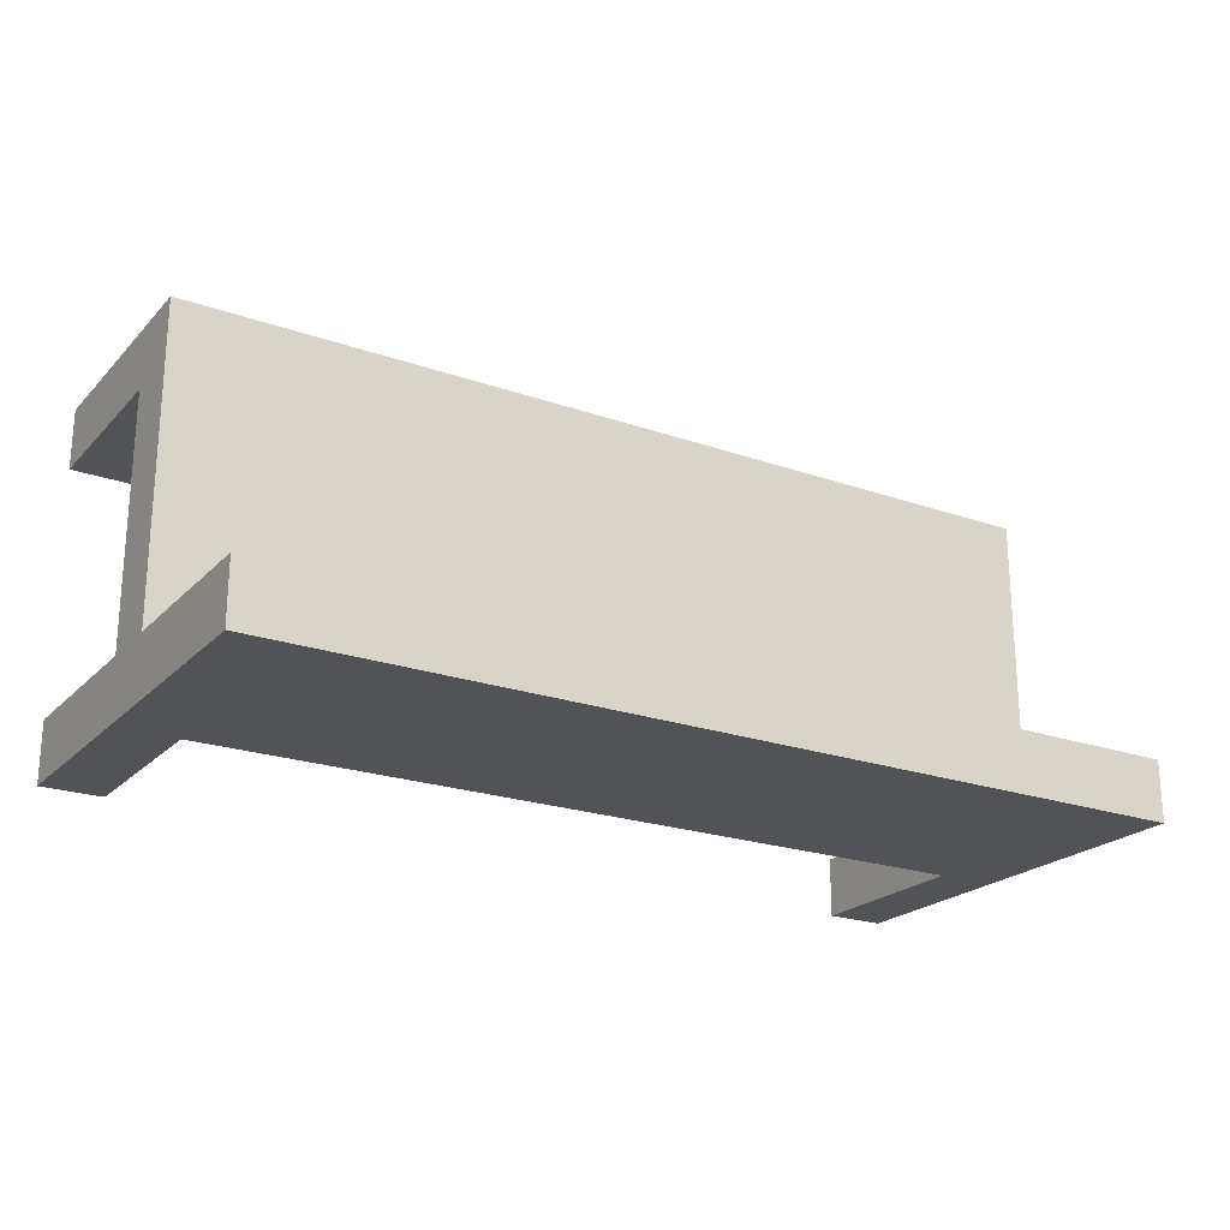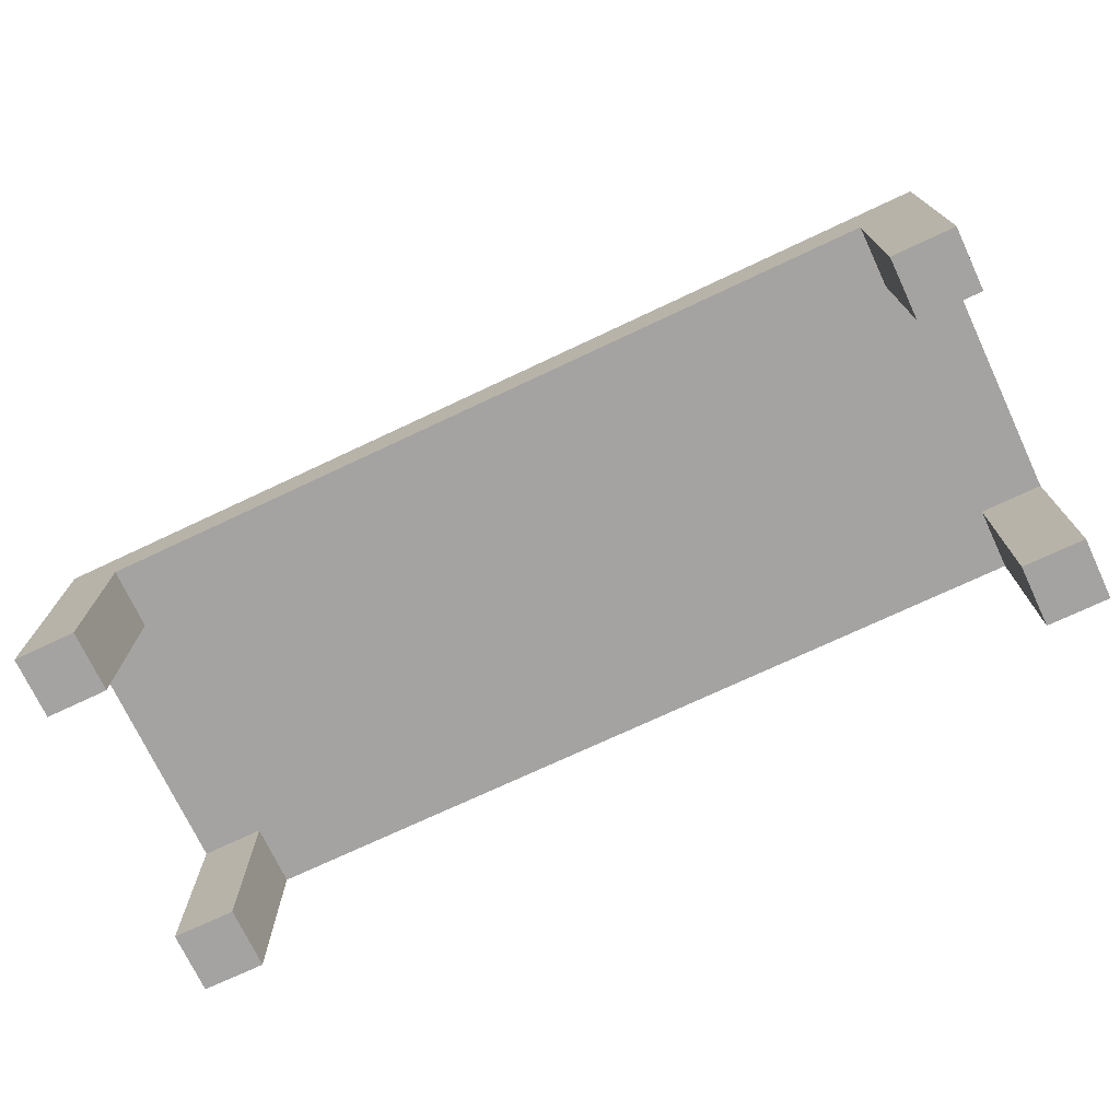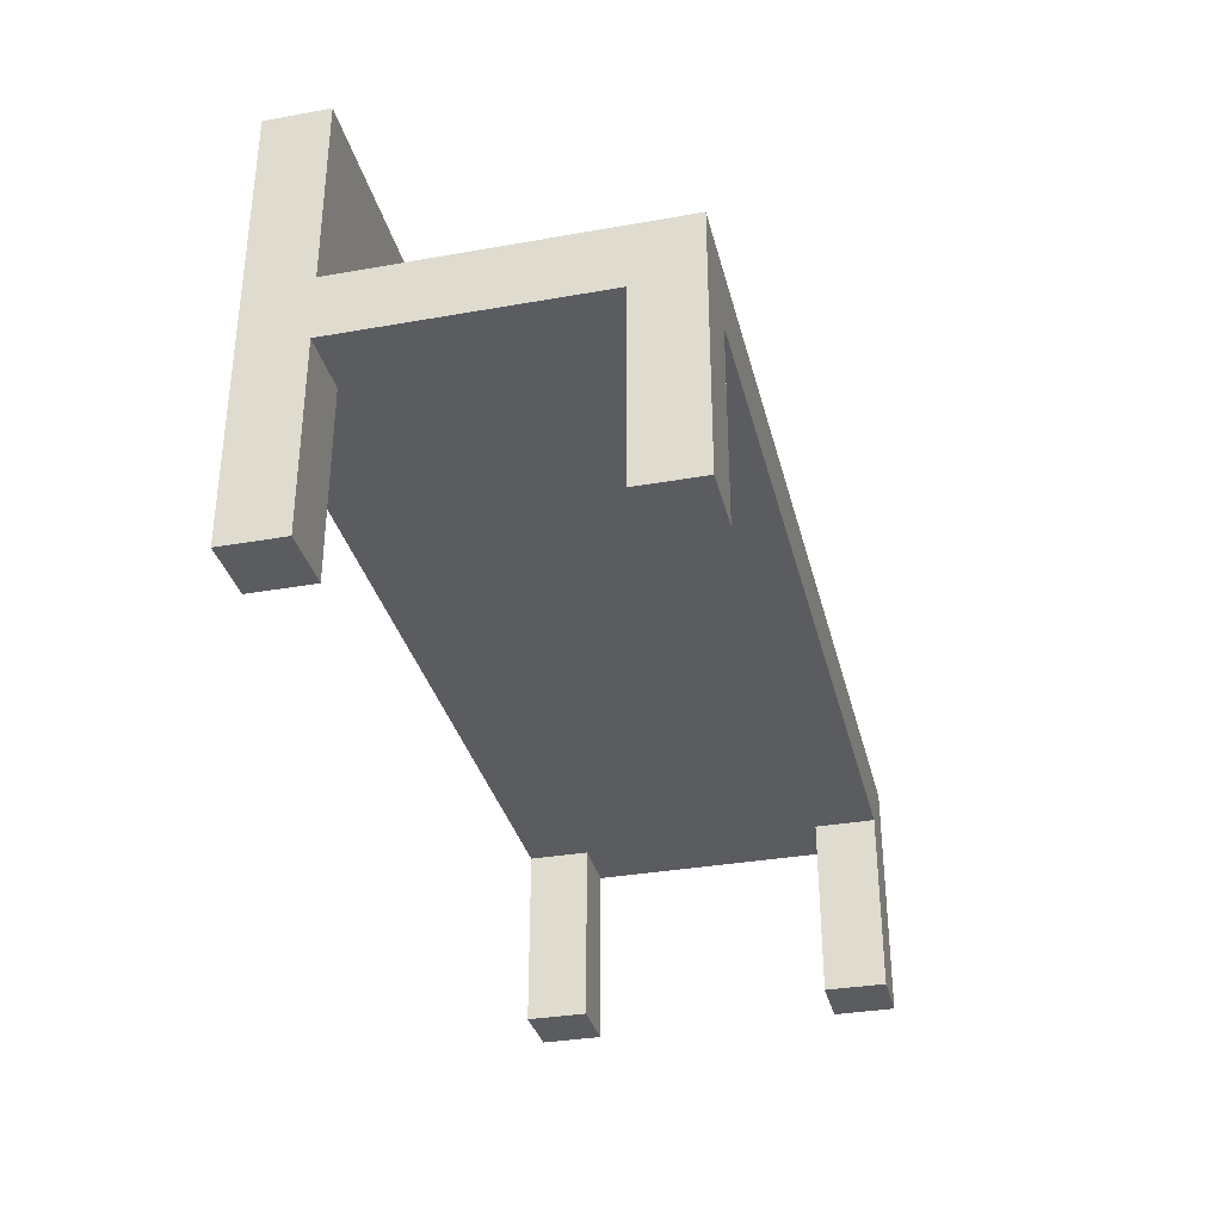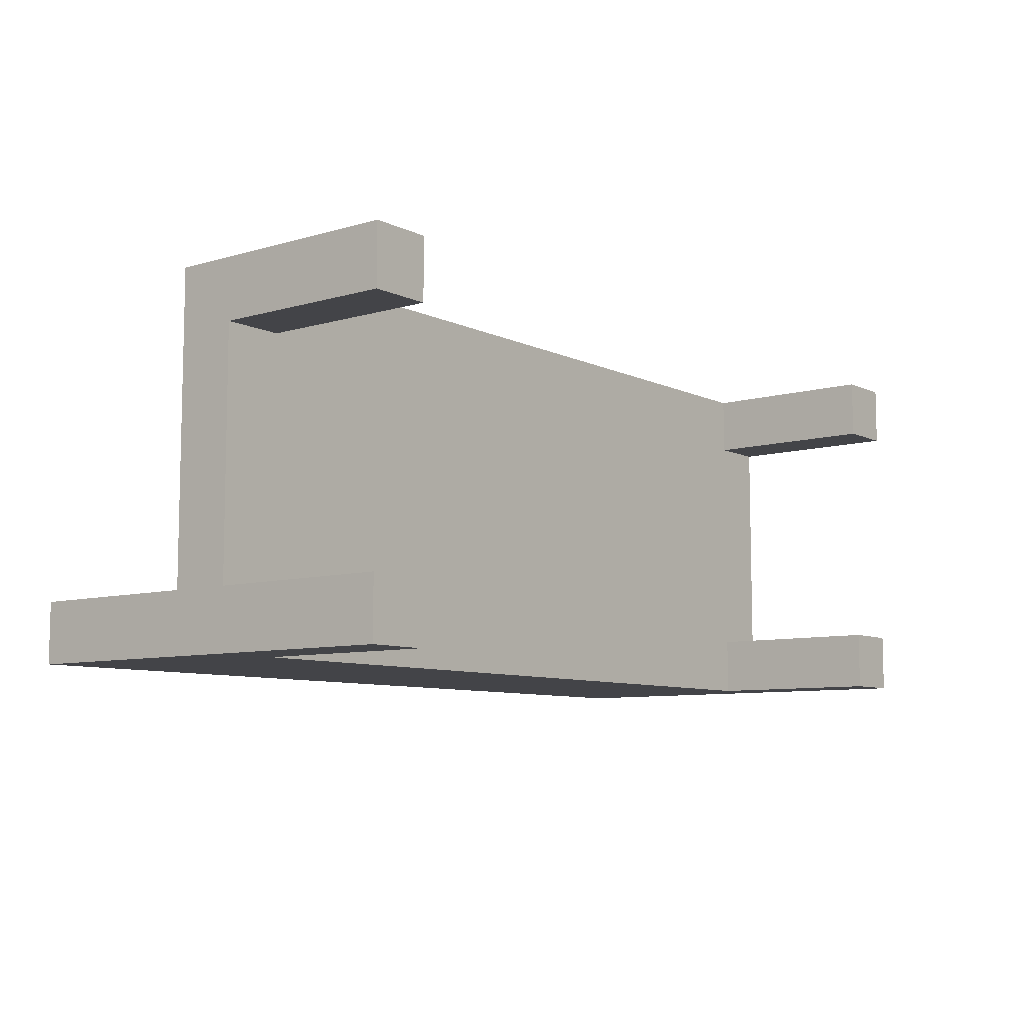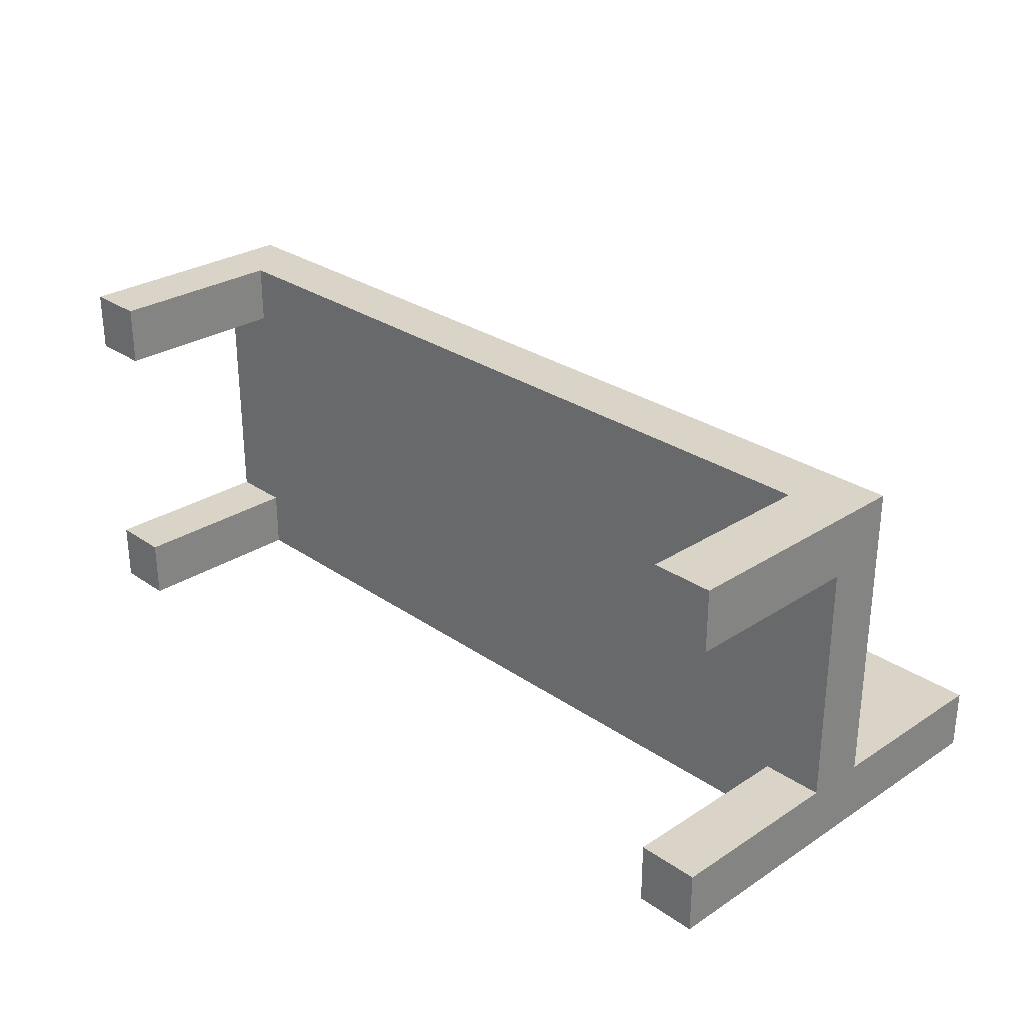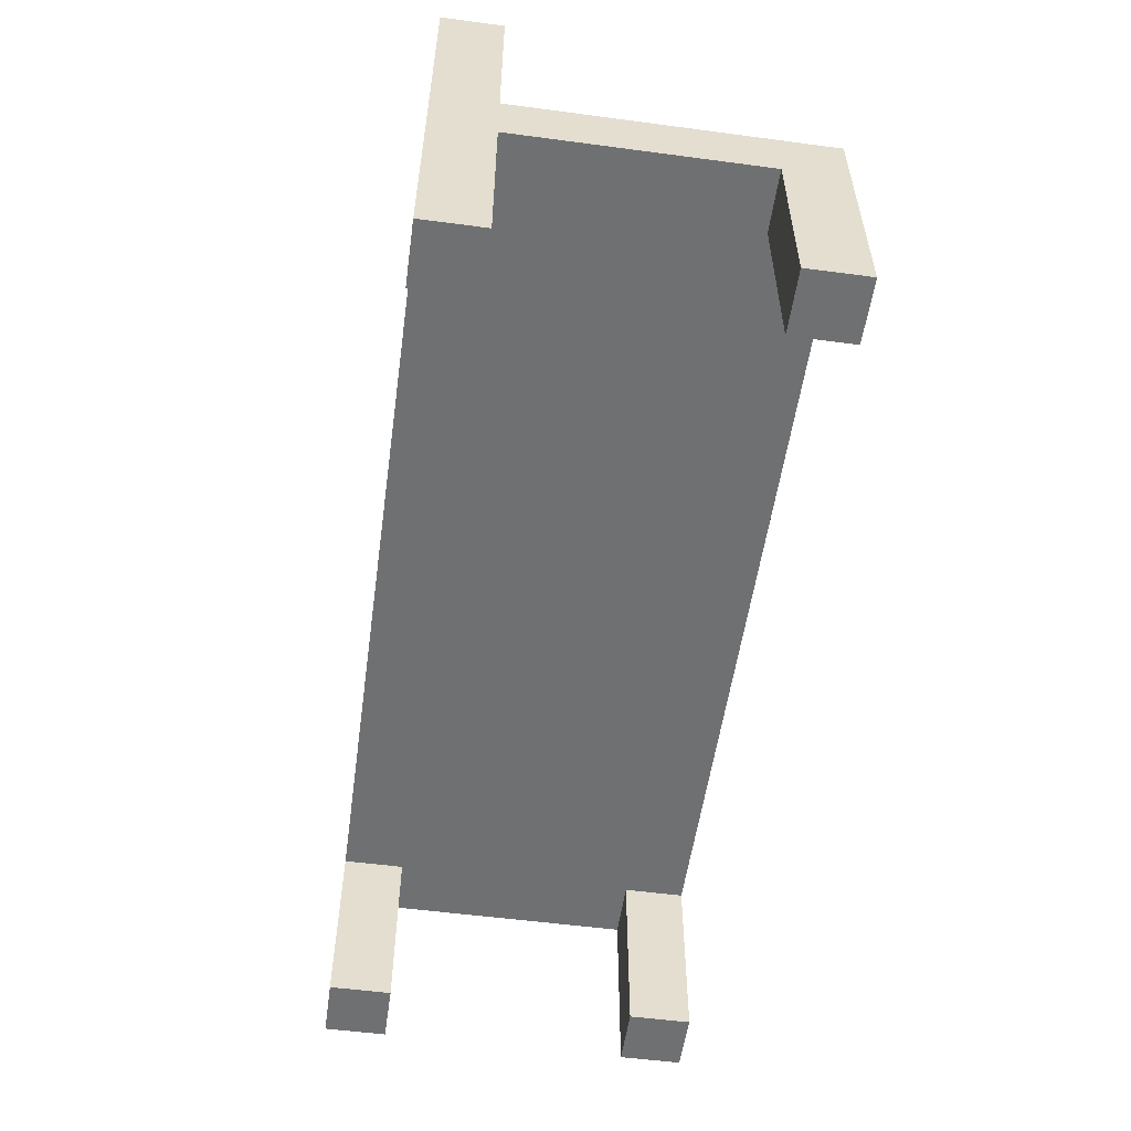
<metadata>
{"format":"obj","ext":"obj","renderer":"f3d","projection":"perspective","resolution":1024,"background":"white","views":[{"elev":-22.2,"azim":148.7,"up":"+Z"},{"elev":-73.1,"azim":25.2,"up":"+Y"},{"elev":-33.7,"azim":-76.4,"up":"+Y"},{"elev":-8.3,"azim":-51.7,"up":"+Z"},{"elev":28.4,"azim":45.9,"up":"+Z"},{"elev":-54.8,"azim":-98.0,"up":"+Y"}]}
</metadata>
<code>
v -7.5 0 3
v -7.5 0 2
v -7.5 0 -2
v -7.5 0 -3
v -7.5 3 2
v -7.5 3 -2
v -7.5 4 3
v -7.5 4 -2
v -7.5 7 -2
v -7.5 7 -3
v 6.5 0 3
v 6.5 0 2
v 6.5 0 -2
v 6.5 0 -3
v 6.5 3 3
v 6.5 3 2
v 6.5 3 -2
v 6.5 3 -3
v -6.5 0 3
v -6.5 0 2
v -6.5 0 -2
v -6.5 0 -3
v -6.5 3 3
v -6.5 3 2
v -6.5 3 -2
v -6.5 3 -3
v 7.5 0 3
v 7.5 0 2
v 7.5 0 -2
v 7.5 0 -3
v 7.5 3 2
v 7.5 3 -2
v 7.5 4 3
v 7.5 4 -2
v 7.5 7 -2
v 7.5 7 -3
v -7.5 0 3
v -7.5 4 3
v -6.5 0 3
v -6.5 3 3
v 6.5 0 3
v 6.5 3 3
v 7.5 0 3
v 7.5 4 3
v -7.5 0 -2
v -7.5 3 -2
v -7.5 4 -2
v -7.5 7 -2
v -6.5 0 -2
v -6.5 3 -2
v 6.5 0 -2
v 6.5 3 -2
v 7.5 0 -2
v 7.5 3 -2
v 7.5 4 -2
v 7.5 7 -2
v -7.5 0 2
v -7.5 3 2
v -6.5 0 2
v -6.5 3 2
v 6.5 0 2
v 6.5 3 2
v 7.5 0 2
v 7.5 3 2
v -7.5 0 -3
v -7.5 7 -3
v -6.5 0 -3
v -6.5 3 -3
v 6.5 0 -3
v 6.5 3 -3
v 7.5 0 -3
v 7.5 7 -3
v -7.5 0 3
v -6.5 0 3
v 6.5 0 3
v 7.5 0 3
v -7.5 0 2
v -6.5 0 2
v 6.5 0 2
v 7.5 0 2
v -7.5 0 -2
v -6.5 0 -2
v 6.5 0 -2
v 7.5 0 -2
v -7.5 0 -3
v -6.5 0 -3
v 6.5 0 -3
v 7.5 0 -3
v -6.5 3 3
v 6.5 3 3
v -7.5 3 2
v -6.5 3 2
v 6.5 3 2
v 7.5 3 2
v -7.5 3 -2
v -6.5 3 -2
v 6.5 3 -2
v 7.5 3 -2
v -6.5 3 -3
v 6.5 3 -3
v -7.5 4 3
v 7.5 4 3
v -7.5 4 -2
v 7.5 4 -2
v -7.5 7 -2
v 7.5 7 -2
v -7.5 7 -3
v 7.5 7 -3
f 5 2 1
f 6 4 3
f 7 5 1
f 7 6 5
f 8 4 6
f 8 6 7
f 9 4 8
f 10 4 9
f 15 12 11
f 16 12 15
f 17 14 13
f 18 14 17
f 19 20 23
f 23 20 24
f 21 22 25
f 25 22 26
f 27 28 31
f 29 30 32
f 27 31 33
f 31 32 33
f 32 30 34
f 33 32 34
f 34 30 35
f 35 30 36
f 39 38 37
f 40 38 39
f 42 38 40
f 43 42 41
f 44 38 42
f 44 42 43
f 49 46 45
f 50 46 49
f 53 52 51
f 54 52 53
f 55 48 47
f 56 48 55
f 57 58 59
f 59 58 60
f 61 62 63
f 63 62 64
f 65 66 67
f 67 66 68
f 68 66 70
f 69 70 71
f 70 66 72
f 71 70 72
f 77 74 73
f 78 74 77
f 79 76 75
f 80 76 79
f 85 82 81
f 86 82 85
f 87 84 83
f 88 84 87
f 92 90 89
f 93 90 92
f 95 92 91
f 95 94 93
f 95 93 92
f 96 94 95
f 97 94 96
f 98 94 97
f 99 97 96
f 100 97 99
f 101 102 103
f 103 102 104
f 105 106 107
f 107 106 108

</code>
